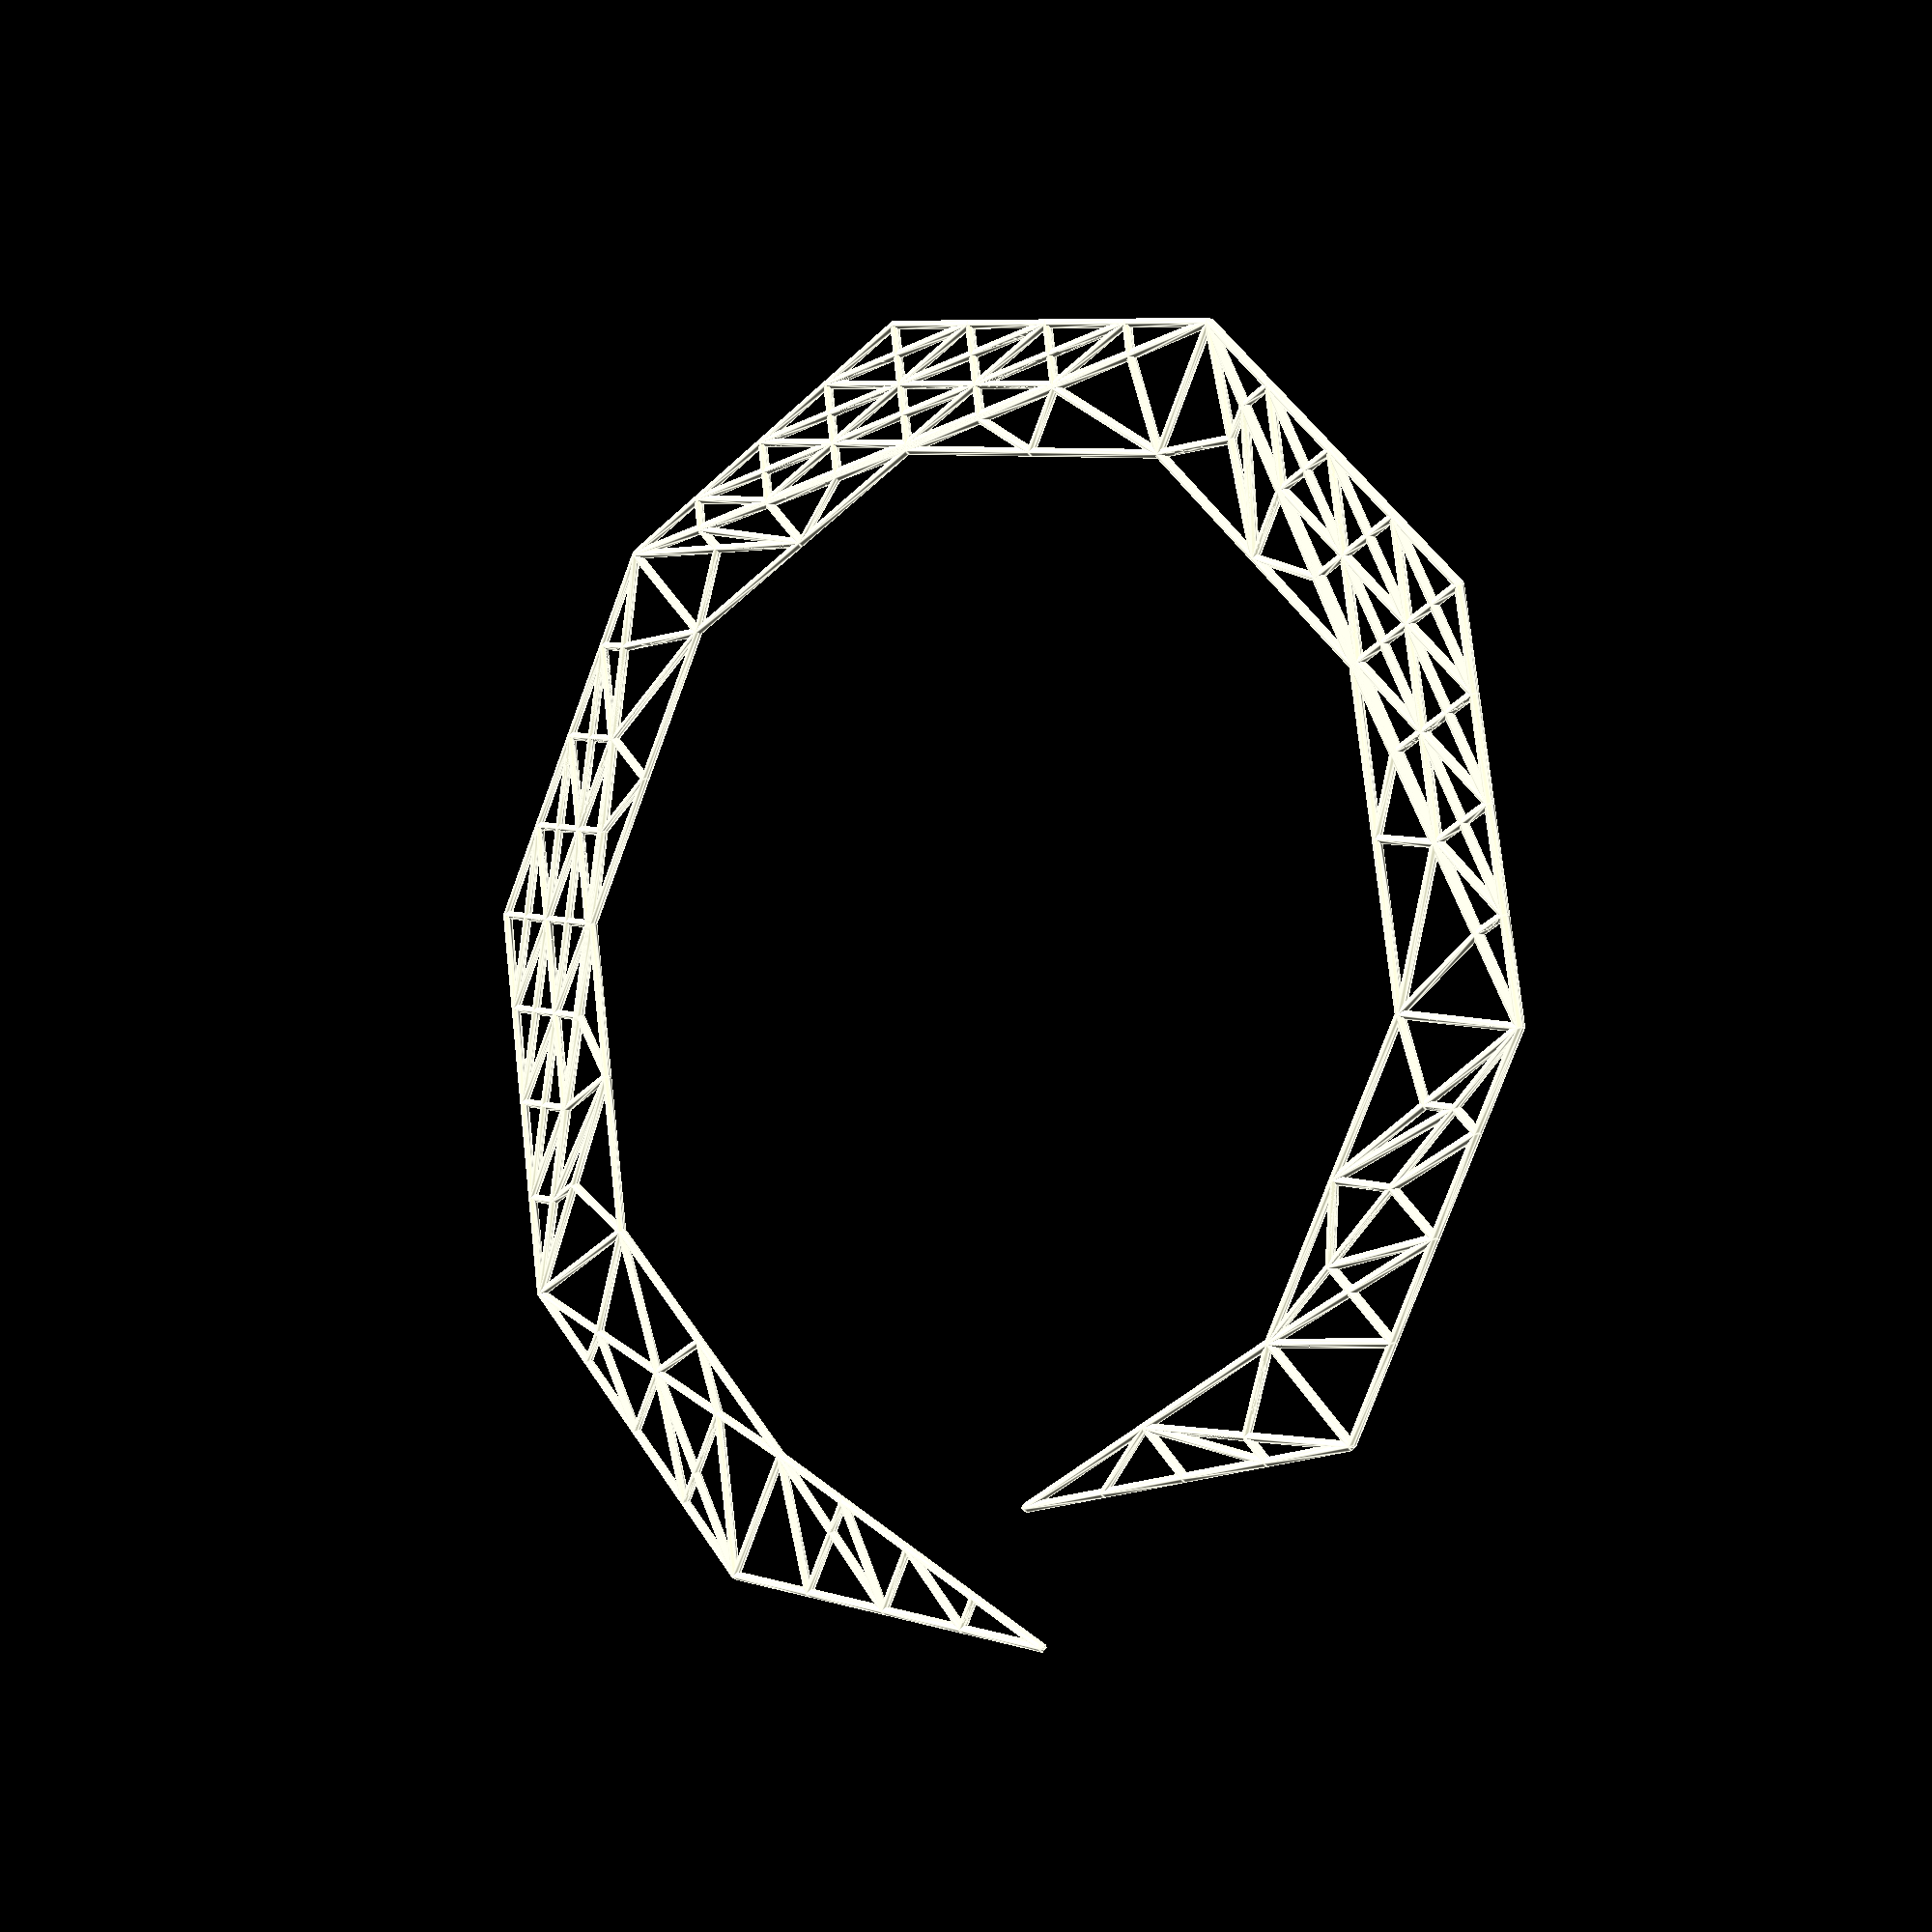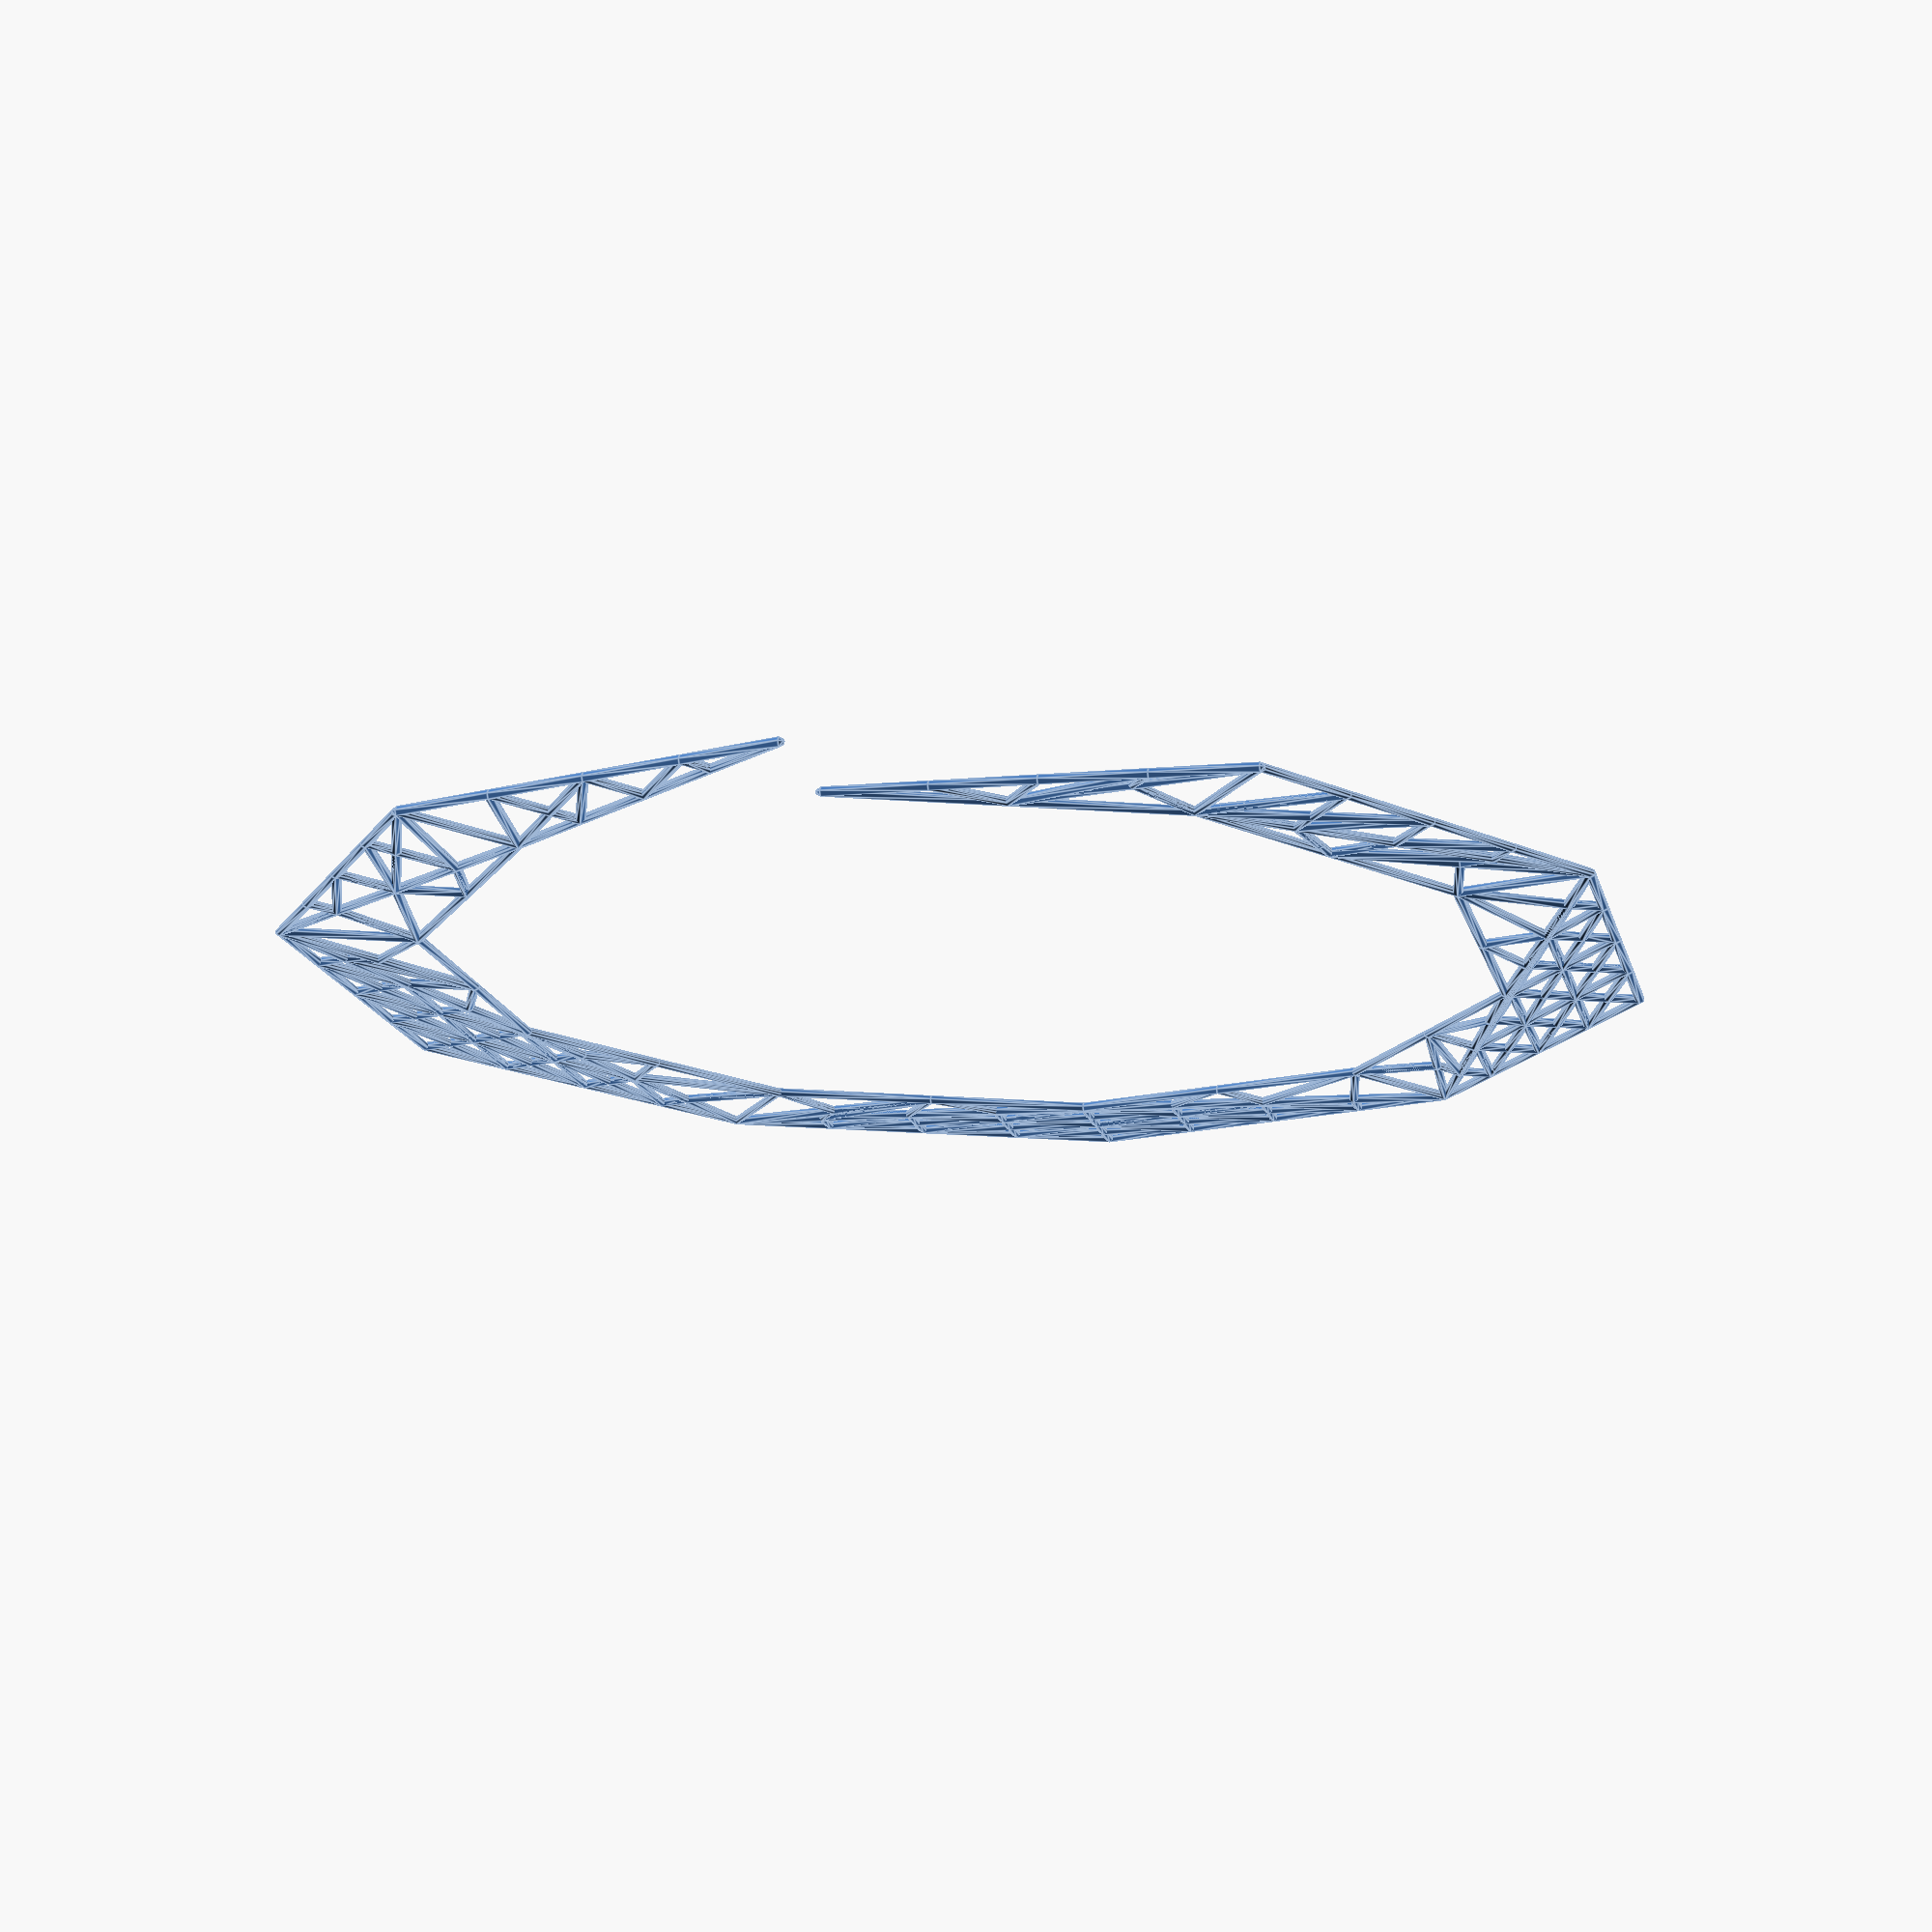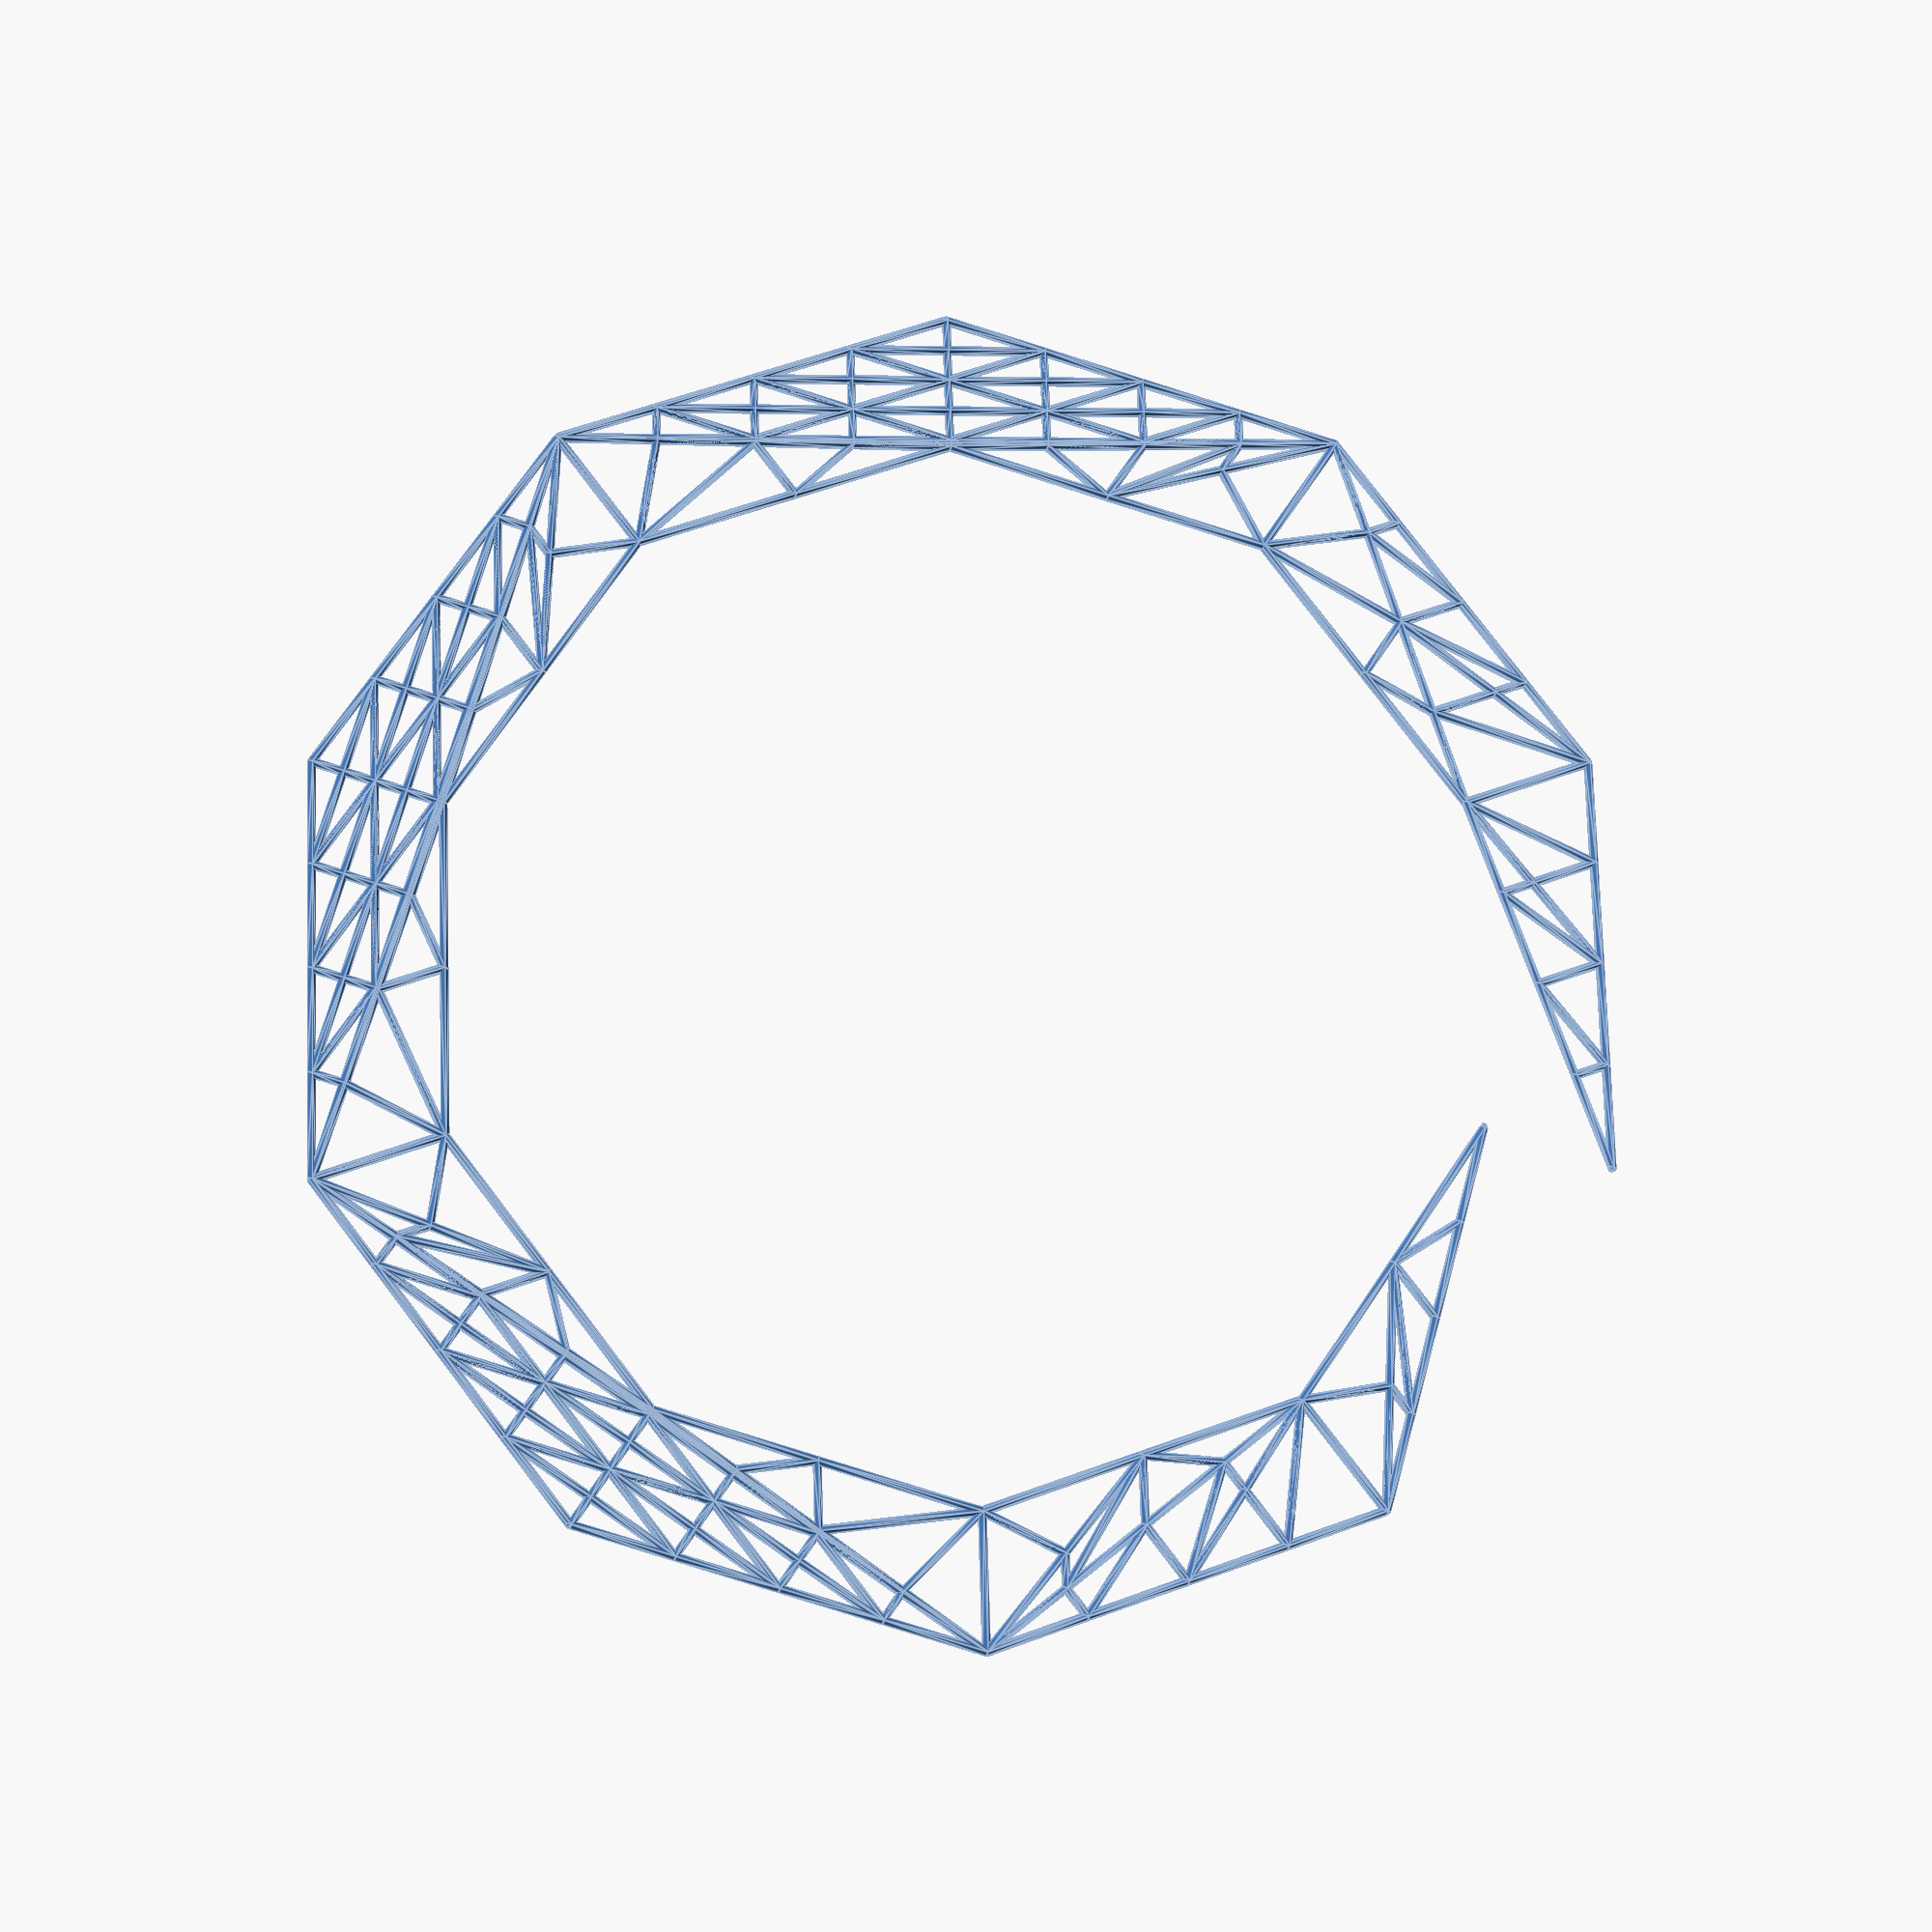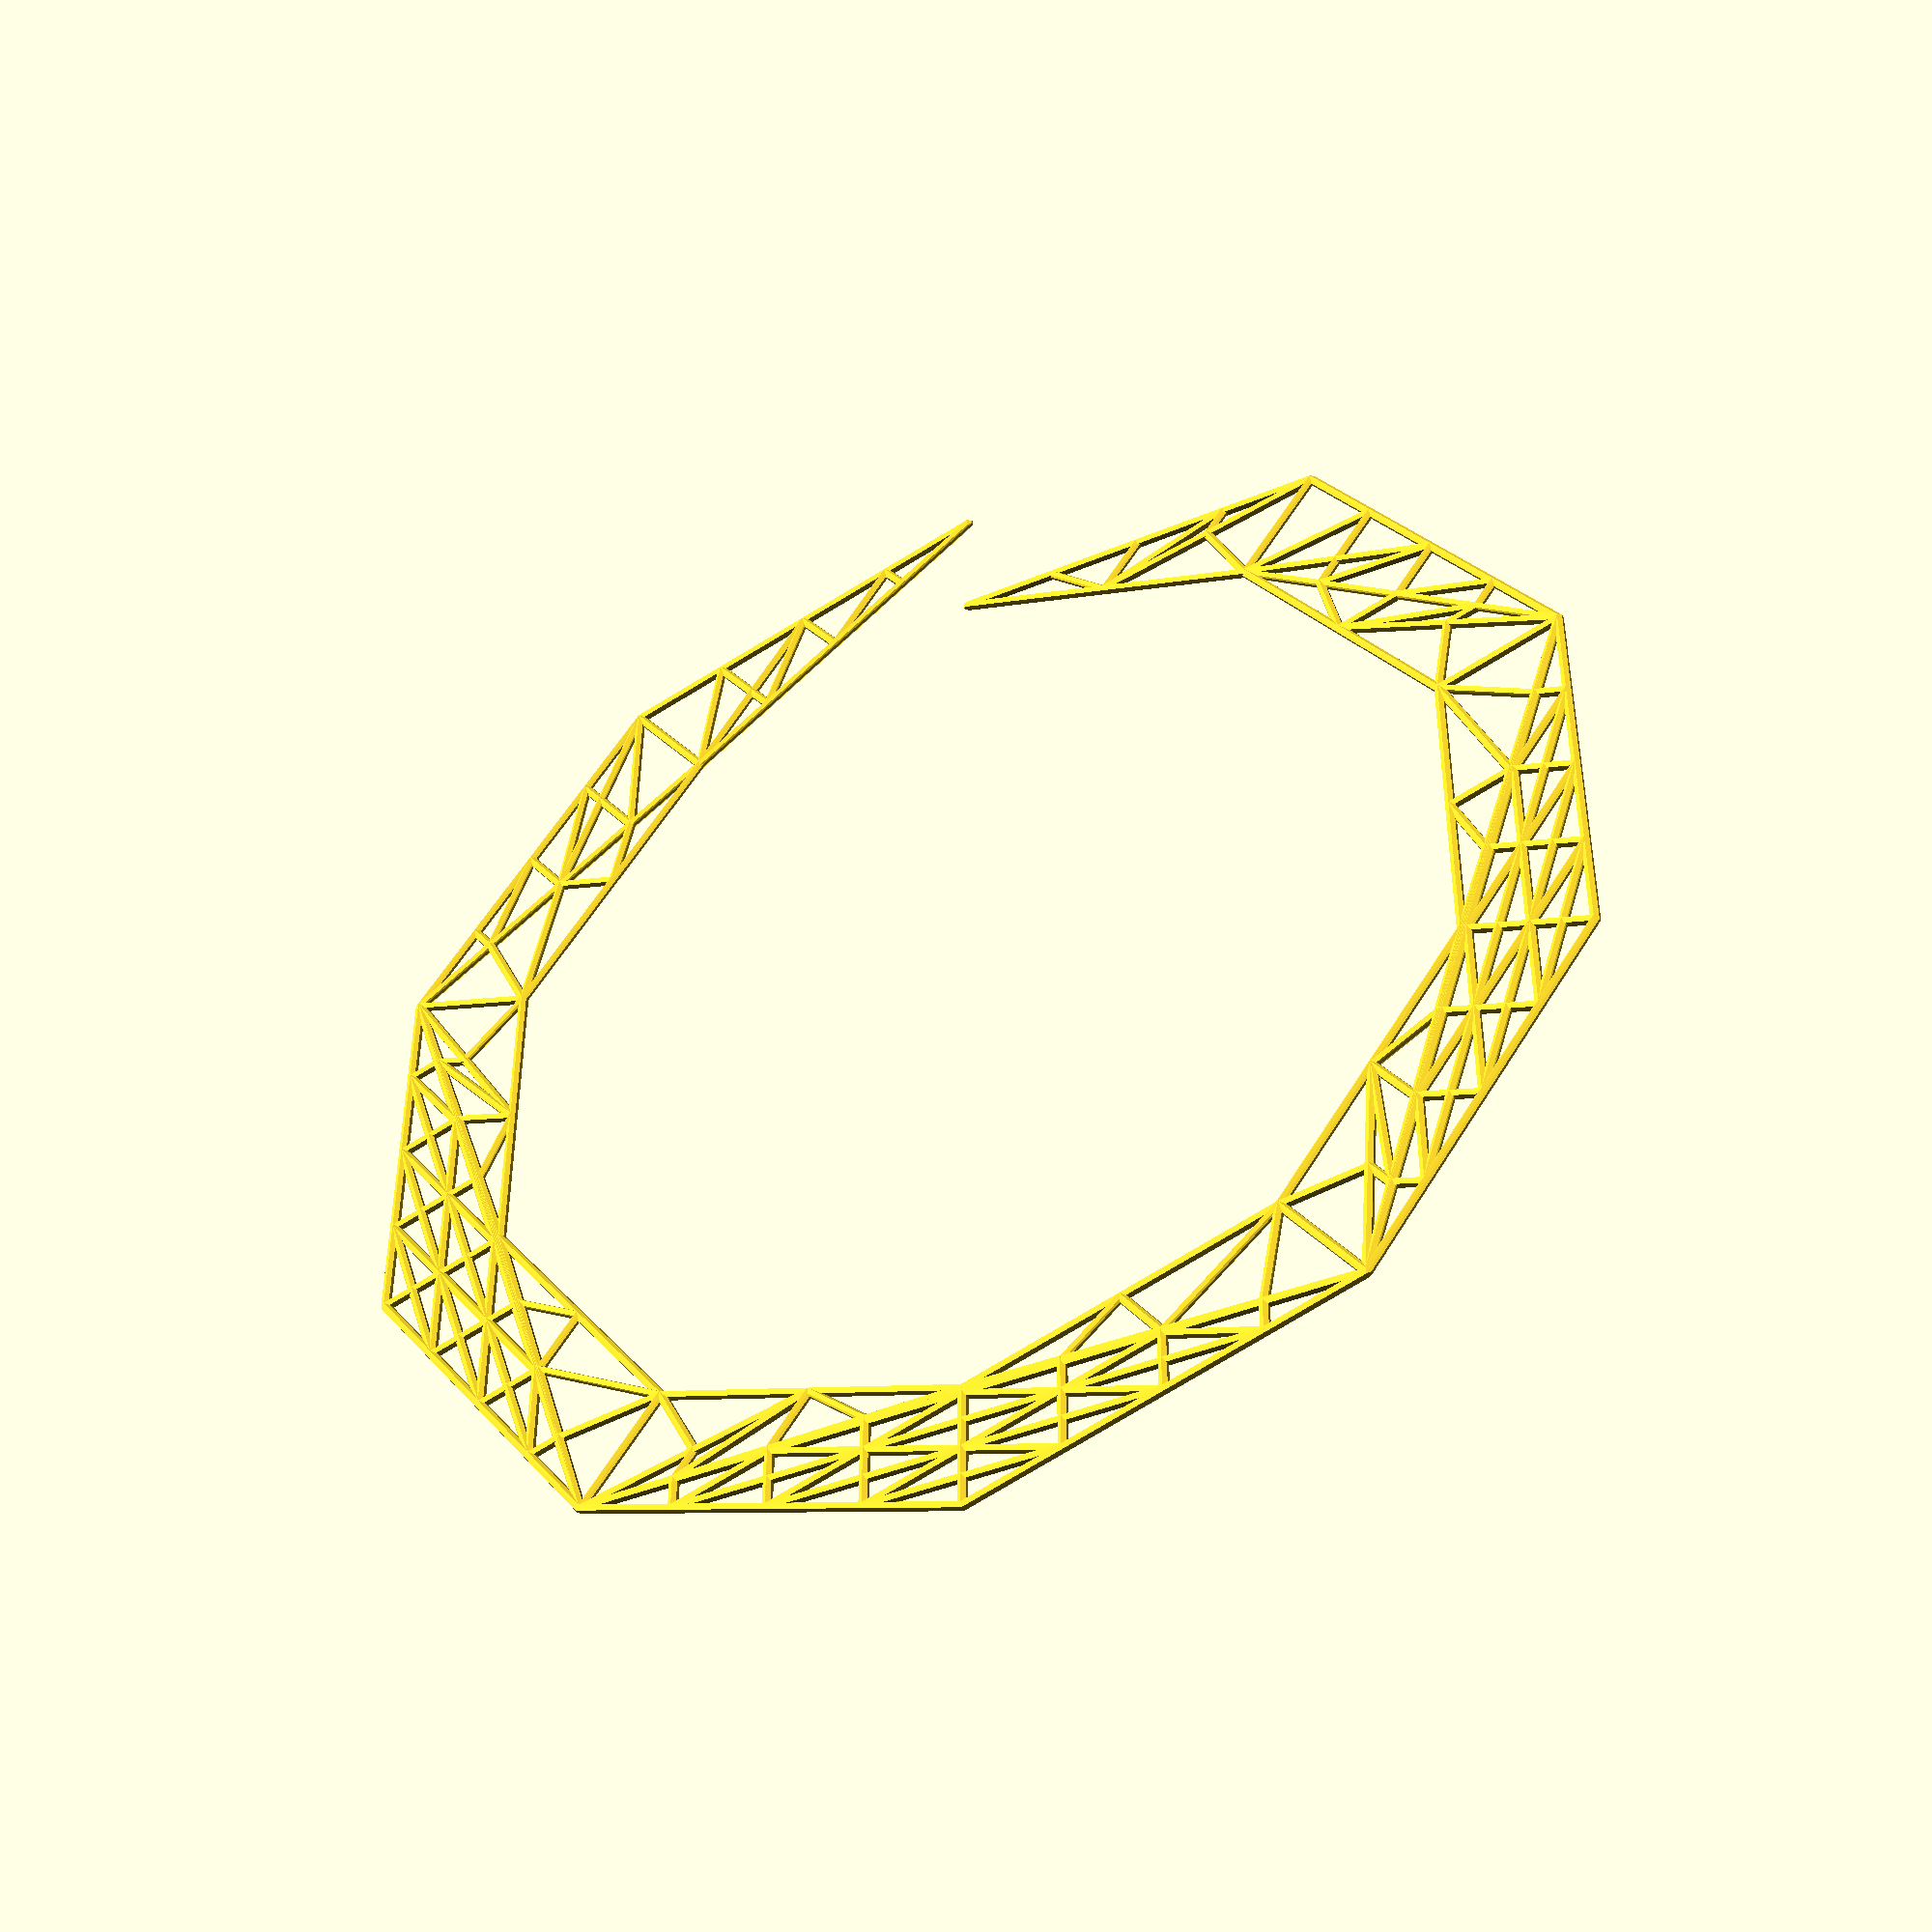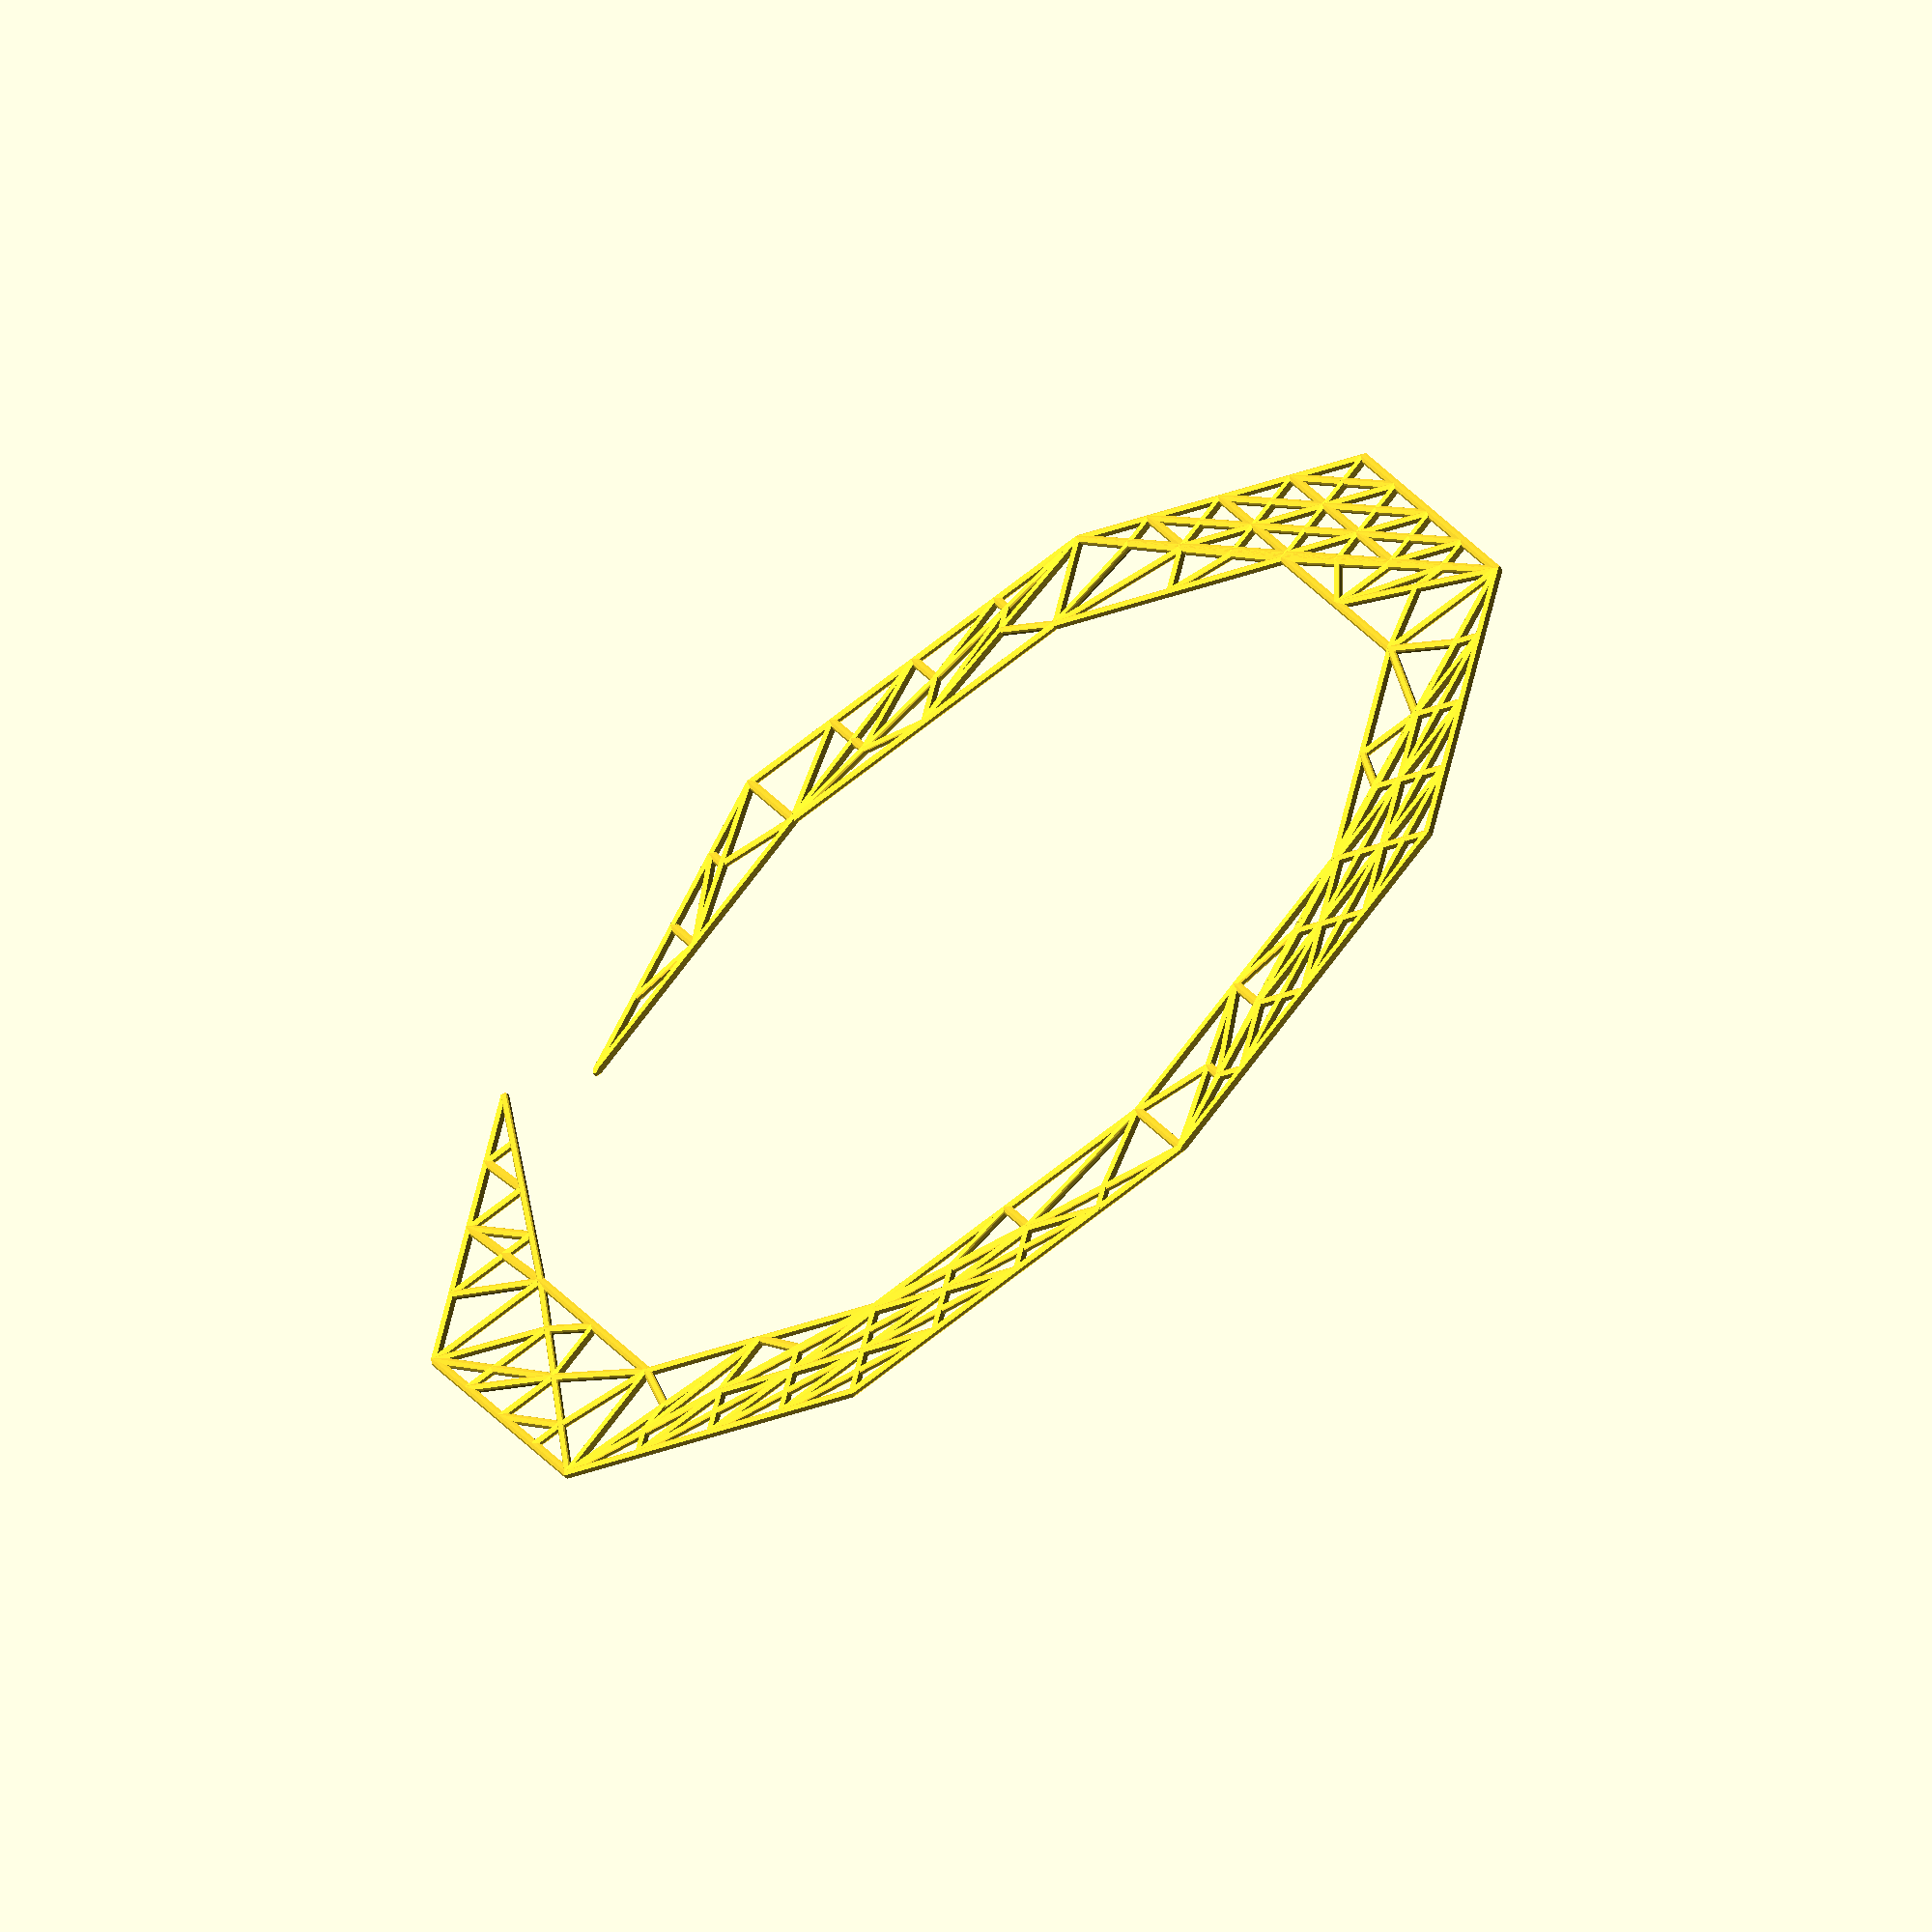
<openscad>
function _furthestAwayFromPoint(points,poly,z,bestD=-1,bestPos=0,pos=0) = 
    len(poly) <= pos ? bestPos :
    norm(points[poly[pos]]-z) > bestD ? _furthestAwayFromPoint(points,poly,z,bestD=norm(points[poly[pos]]-z),bestPos=pos,pos=pos+1) :
    _furthestAwayFromPoint(points,poly,z,bestD=bestD,bestPos=bestPos,pos=pos+1);
    
function _triangleArea(a,b,c) = norm(cross(b-a,c-a))/2;
    
function _furthestAwayFromLine(points,poly,z1,z2,bestArea=-1,bestPos=0,pos=0) = 
    len(poly) <= pos ? bestPos :
    _triangleArea(z1,z2,points[poly[pos]]) > bestArea ? _furthestAwayFromLine(points,poly,z1,z2,bestArea=_triangleArea(z1,z2,points[poly[pos]]),bestPos=pos,pos=pos+1) :
    _furthestAwayFromLine(points,poly,z1,z2,bestArea=bestArea,bestPos=bestPos,pos=pos+1);
    
function normalize(v) = v/norm(v);

function _winding(points,poly,sum=0,pos=0) =
    pos >= len(poly) ? sum :
    _winding(points,poly,sum=sum+(points[poly[(pos+1)%len(poly)]][0]-points[poly[pos]][0])*(points[poly[(pos+1)%len(poly)]][1]+points[poly[pos]][1]),pos=pos+1);

function _isCCW(points,poly) =
_winding(points,poly) < 0;

function identifyPlane(points,poly) = let(i=_furthestAwayFromPoint(points,poly,points[poly[0]]),
           j=_furthestAwayFromLine(points,poly,points[poly[0]],points[poly[i]]),
           normal = cross(points[poly[i]]-points[poly[0]],points[poly[j]]-points[poly[0]]),
           a = points[poly[i]]-points[poly[0]],
           b = cross(normal,a),
           cs = [points[poly[0]],normalize(a),normalize(b),normalize(normal)])
           _isCCW(projectPoints(cs,points),poly) ? cs : [cs[0],-cs[1],cs[2],cs[3]];
                      
function projectPoint(coordsys,p) = let(v=p-coordsys[0],
           vp=v-(v*coordsys[3])*coordsys[3]) [vp*coordsys[1],vp*coordsys[2]];
           
function projectPoints(coordsys,p) = [for(v=p) projectPoint(coordsys,v)];
    
function triangulate(points,poly=undef) = 
    let(poly = poly==undef ? [for(i=[0:1:len(points)-1]) i] : poly)
    len(points[poly[0]]) == 2 ? triangulate2D(points,poly) : triangulate2D(projectPoints(identifyPlane(points,poly),points),poly);

function mod(a,b) = let(m=a%b) m < 0 ? m+b : m;

function _delPoint(v,i) = [for(j=[0:1:len(v)-1]) if(i!=j) v[j]];
    
function _isCCWTriangle(a,b,c) = cross(b-a,c-a) >= 0;
    
function _crosses(points,poly,a,b,ignore,pos=0) =     
    pos >= len(poly) ? false :
    ignore != pos && ignore !=  mod(pos+1,len(poly)) && _isCross(points[poly[pos]],points[poly[mod(pos+1,len(poly))]],a,b) ? true : _crosses(points,poly,a,b,pos=pos+1);

function _isReflex(points,poly,i) = 
    let(n=len(poly),
        a=points[poly[mod(i-1,n)]],
        b=points[poly[i]],
        c=points[poly[mod(i+1,n)]]) cross(b-a,c-b) < 0;
                
function _checkEar2(points,poly,a,b,c,j) = 
   let(p=points[poly[mod(j,len(poly))]],
       c1=cross(p-a,b-a))
       ! ( c1*cross(p-b,c-b) >0 && c1*cross(p-c,a-c)>0 );
                
function _checkEar(points,poly,a,b,c,i,j) =
    mod(j,len(poly))==mod(i-1,len(poly)) ? true :
    _isReflex(points,poly,mod(j,len(poly))) && ! _checkEar2(points,poly,a,b,c,j) ? false :
    _checkEar(points,poly,a,b,c,i,j+1);

function _isEar(points,poly,i) = 
    _isReflex(points,poly,i) ? false :
    let(n=len(poly),
        a=points[poly[mod(i-1,n)]],
        b=points[poly[i]],
        c=points[poly[mod(i+1,n)]],
        j=i+2)
        _checkEar(points,poly,a,b,c,i,i+2);        

function _findEar(points,poly,pos=0) =
    assert(pos<len(poly))
    _isEar(points,poly,pos) ? pos : _findEar(points,poly,pos=pos+1);

function _cutEar(points,poly) = 
    let(n=len(poly),
        i=_findEar(points,poly))
        _delPoint(poly,i);
            
function _getEar(points,poly) = 
    let(n=len(poly),
        i=_findEar(points,poly))
        [poly[mod(i-1,n)],poly[i],poly[mod(i+1,n)]];

function triangulate2D(points,poly,soFar=[]) = 
    len(poly) == 3 ? concat(soFar,[poly]) :
    triangulate2D(points,_cutEar(points,poly),soFar=concat(soFar,[_getEar(points,poly)]));
    
module showMesh(points,tt,width=1) 
{
    for(t=tt) {
        for(i=[0:1:len(t)-1]) {
            hull() {
                translate(points[t[i]]) sphere(d=width);
                translate(points[t[(i+1)%len(t)]]) sphere(d=width);
            }
        }
    }
}

function _find(needle,haystack) = let(f=search([needle], haystack)) f==[[]] ? undef : f[0];

function _refineTriangle(triangle,maxEdge) =
    let(a = triangle[0],
        b = triangle[1],
        c = triangle[2],
        ab = norm(a-b),
        bc = norm(b-c),
        ca = norm(c-a))
        ab <= maxEdge && bc <= maxEdge && ca <= maxEdge ? [triangle] :
        ab > maxEdge && bc > maxEdge && ca > maxEdge ? [[a,(a+b)/2,(a+c)/2],[b,(b+c)/2,(a+b)/2],[c,(a+c)/2,(b+c)/2],[(a+c)/2,(a+b)/2,(b+c)/2]] :
    ab > maxEdge && bc > maxEdge ? [[b,(b+c)/2,(a+b)/2],[a,(a+b)/2,(b+c)/2],[c,a,(b+c)/2]] :
    bc > maxEdge && ca > maxEdge ? [[c,(c+a)/2,(b+c)/2],[b,(b+c)/2,(c+a)/2],[a,b,(c+a)/2]] :
    ca > maxEdge && ab > maxEdge ? [[a,(a+b)/2,(c+a)/2],[c,(c+a)/2,(a+b)/2],[b,c,(a+b)/2]] :
    ab > maxEdge ? [[a,(a+b)/2,c],[(a+b)/2,b,c]] :
    bc > maxEdge ? [[b,(b+c)/2,a],[(b+c)/2,c,a]] :
    /*ca > maxEdge */ [[c,(c+a)/2,b],[(c+a)/2,a,b]];

function _refineMesh1(triangles,maxEdge,pos=0,newTriangles=[]) =
    pos >= len(triangles) ? newTriangles :
    _refineMesh1(triangles,maxEdge,pos=pos+1,newTriangles=concat(newTriangles,_refineTriangle(triangles[pos],maxEdge)));
    
function _maxEdge(faces) = max([for(f=faces) for(i=[0:len(f)-1]) norm(f[(i+1)%len(f)]-f[i])]);

function _refineMeshN(triangles,maxEdge,n=0) =
    n <= 0 ? triangles : _refineMeshN(_refineMesh1(triangles,maxEdge),maxEdge,n=n-1);
    
function _newPointsAndFaces(pointsAndFaces,face,faceSoFar=[]) =
    let(pos=len(faceSoFar),
        points=pointsAndFaces[0],
        faces=pointsAndFaces[1]
    )
    pos >= len(face) ? [points,concat(faces,[faceSoFar])] :
    let(v=face[pos],
        i=_find(v,points)) i==undef ? _newPointsAndFaces([concat(points,[v]),faces],face,faceSoFar=concat(faceSoFar,[len(points)])) : _newPointsAndFaces(pointsAndFaces,face,faceSoFar=concat(faceSoFar,[i]));            
        
function _toPointsAndFaces(faces,pointsAndFaces=[[],[]], pos=0) =
    pos >= len(faces) ? pointsAndFaces :
    _toPointsAndFaces(faces,_newPointsAndFaces(pointsAndFaces,faces[pos]),pos=pos+1);
    
function refineMesh(points=[],triangles=[],maxEdge=5) =
    let(tris = [for (t=triangles) [for (v=t) points[v]]],
        longestEdge = _maxEdge(tris),
        n = ceil(ln(longestEdge/maxEdge)/ln(2)),
        newTris = _refineMeshN(tris, maxEdge, n)) _toPointsAndFaces(newTris);

//<skip>
function testPoly2(n) = concat([for(i=[0:n-1]) 20*[cos(i*360/n),0*rands(0,.3,1)[0],sin(i*360/n)]],[for(i=[0:n-1]) 20*[0.8*cos(i*360/n),0*rands(0,.3,1)[0],-0.8*sin(i*360/n)]]);

testPoints=testPoly2(10);
tt = triangulate(testPoints);
m = refineMesh(testPoints,tt,5);
showMesh(m[0],m[1],width=0.3);
//</skip>

</openscad>
<views>
elev=199.8 azim=279.2 roll=47.6 proj=p view=edges
elev=189.7 azim=172.8 roll=76.1 proj=p view=edges
elev=284.8 azim=173.3 roll=196.2 proj=p view=edges
elev=224.0 azim=89.4 roll=64.5 proj=p view=wireframe
elev=308.4 azim=137.4 roll=23.2 proj=o view=wireframe
</views>
